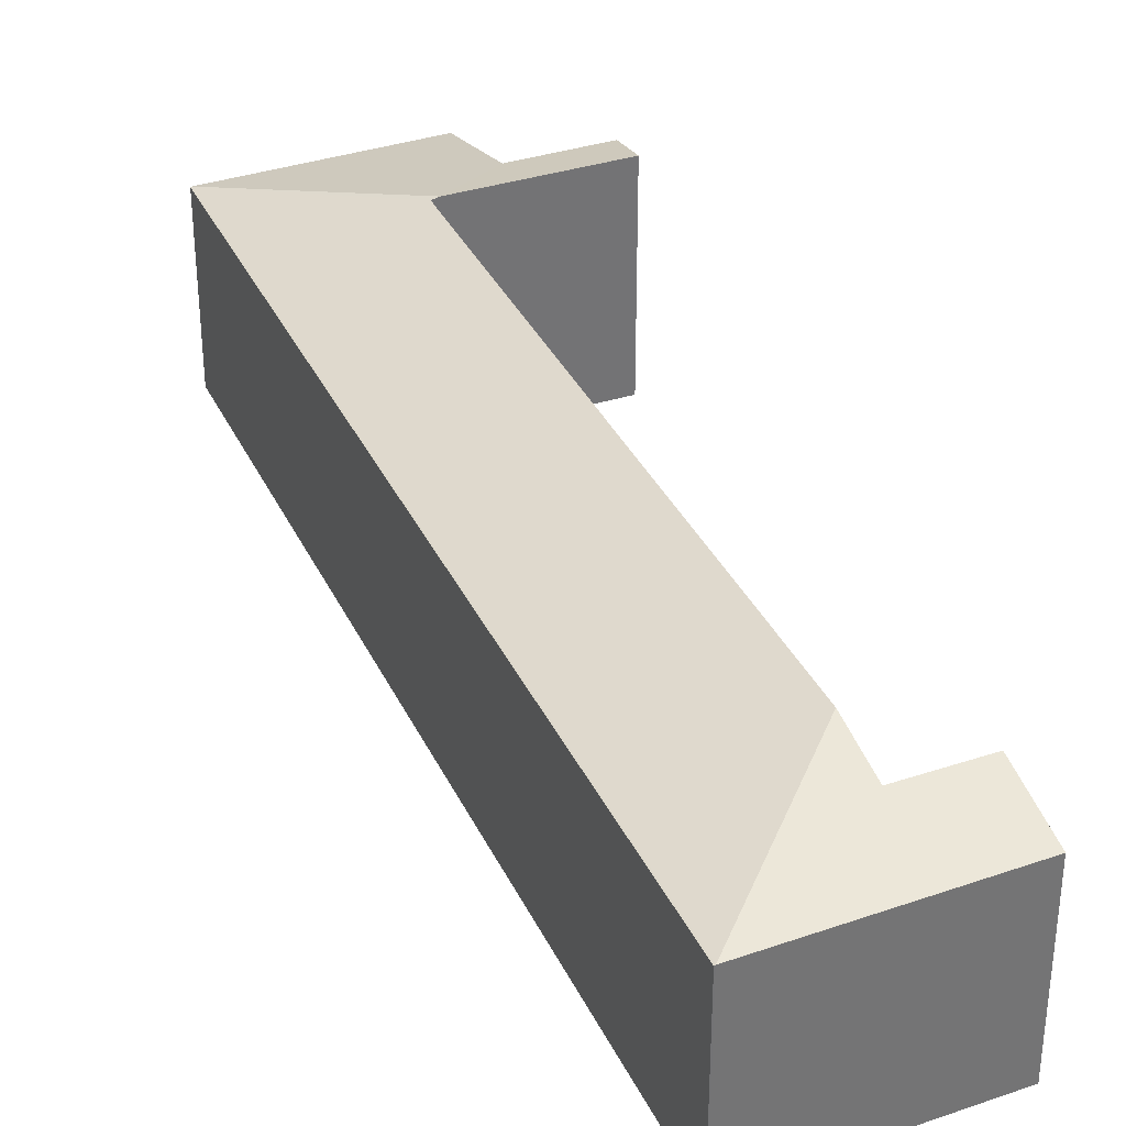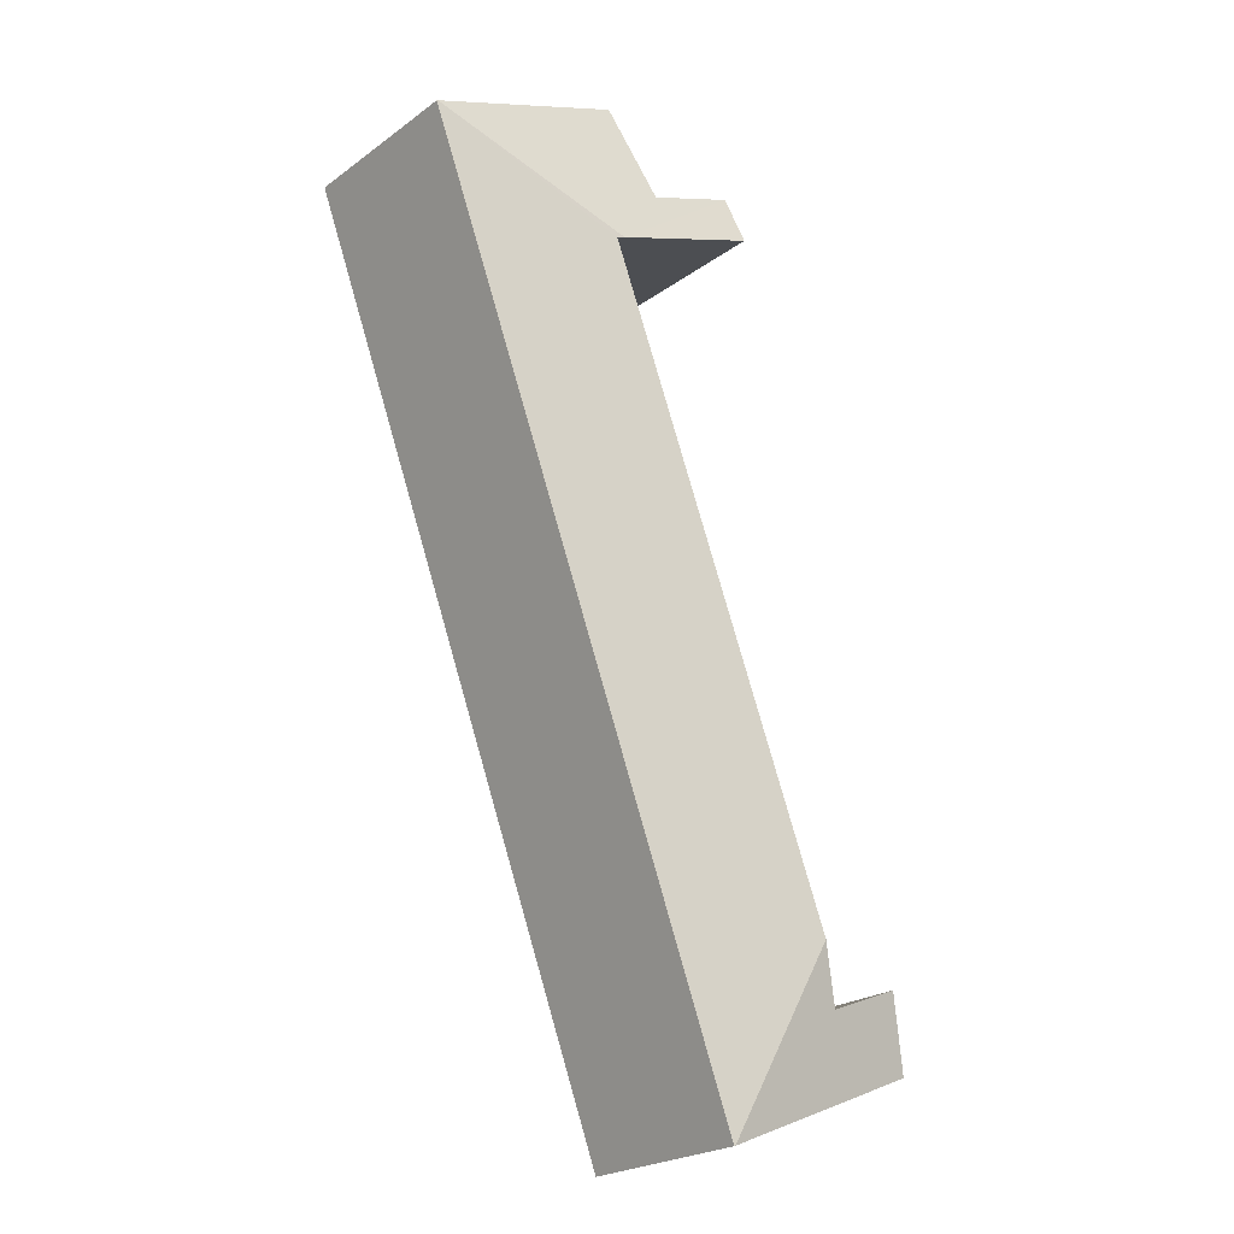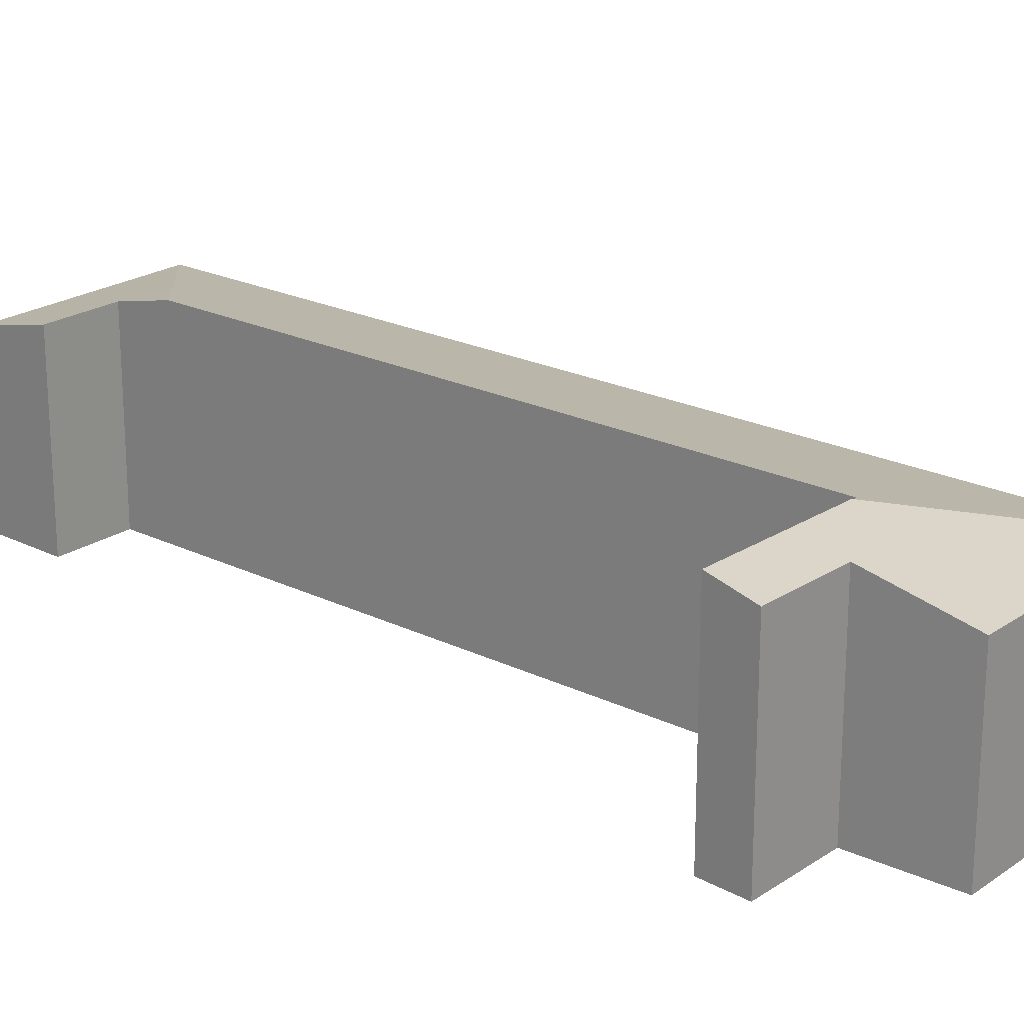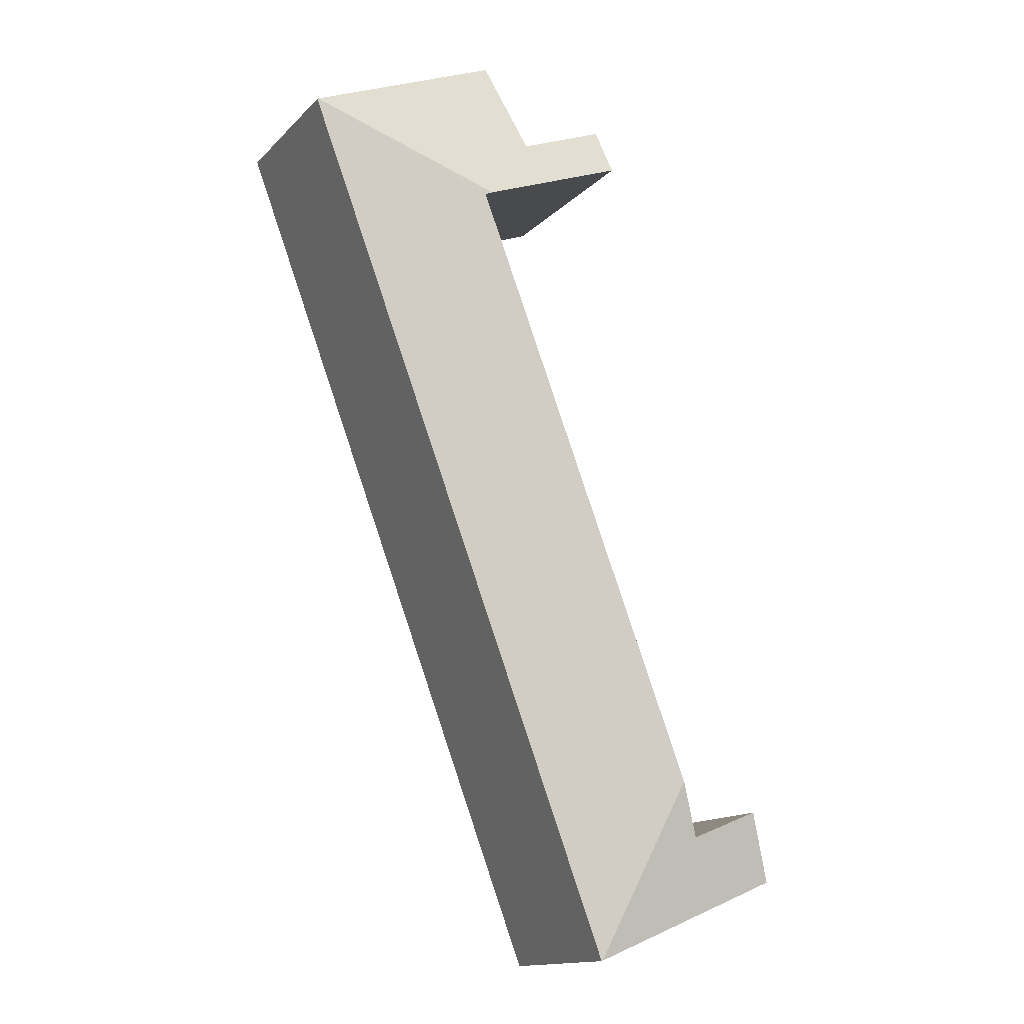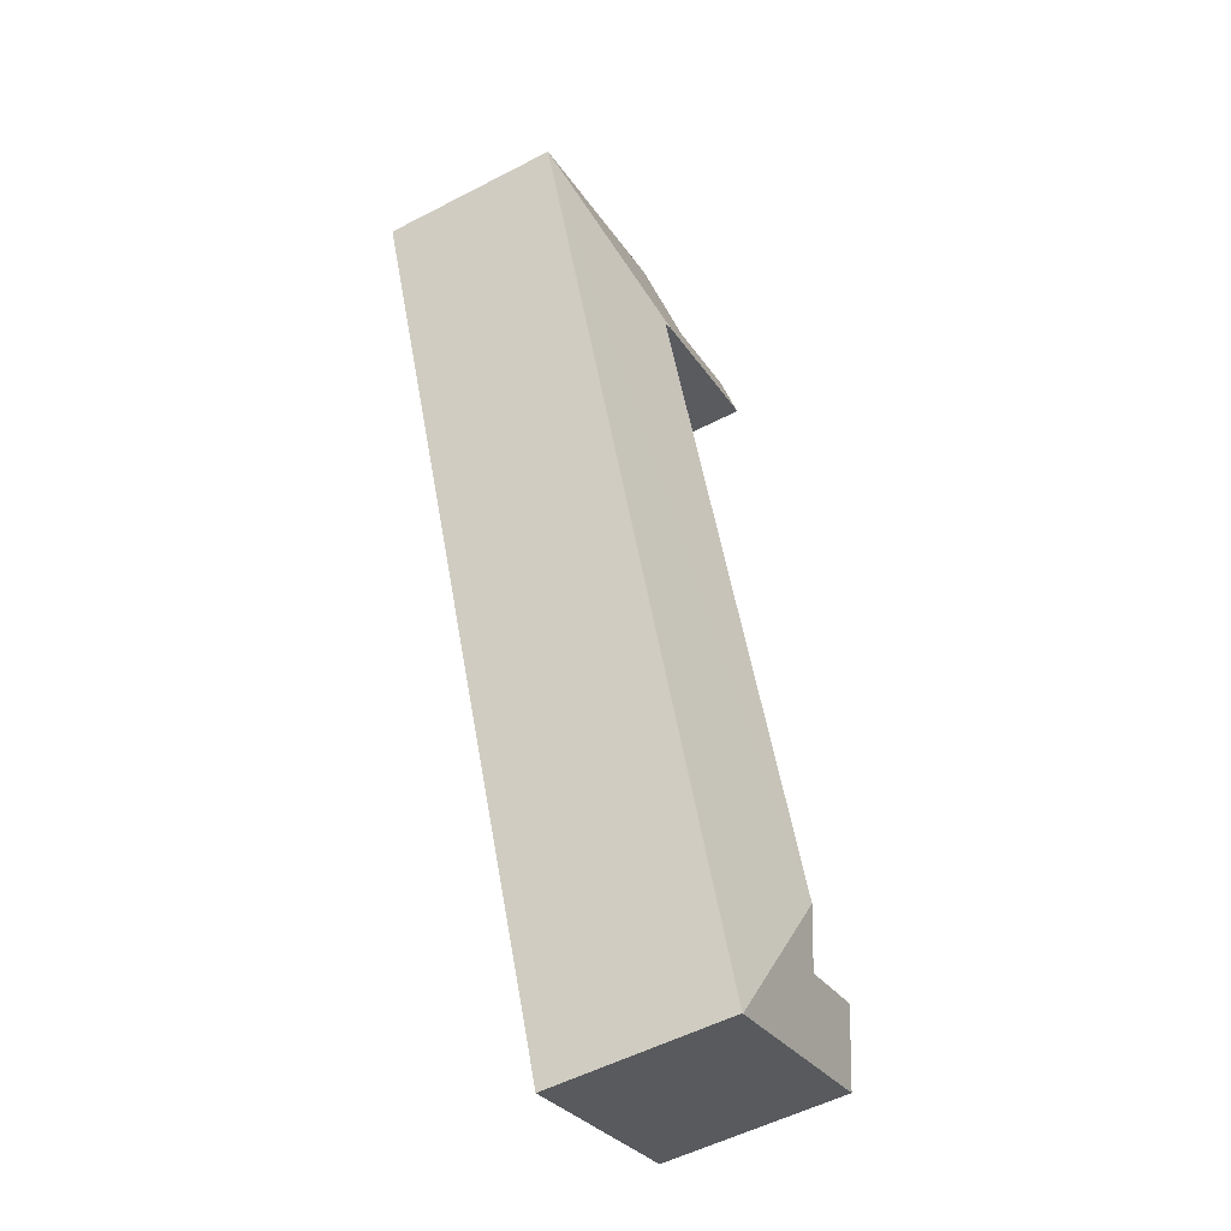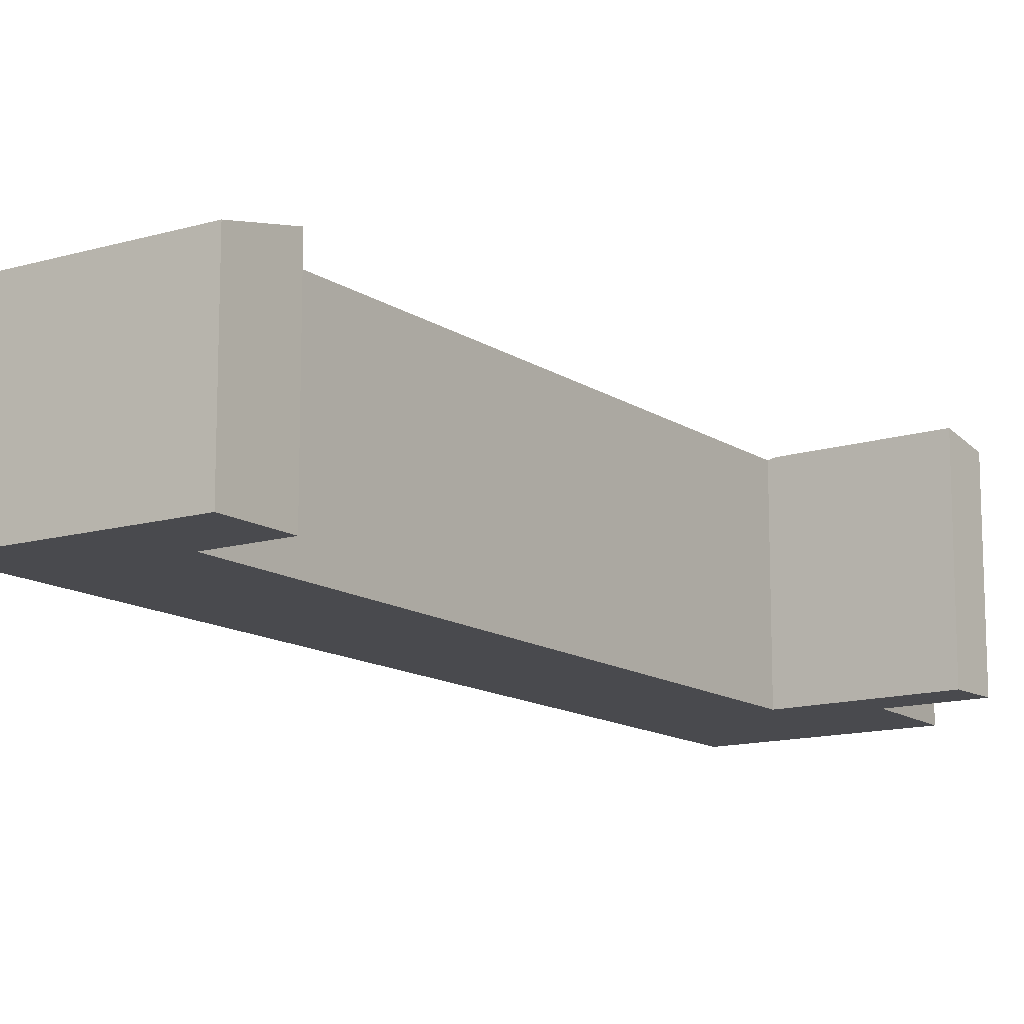
<metadata>
{"format":"obj","ext":"obj","renderer":"f3d","projection":"perspective","resolution":1024,"background":"white","views":[{"elev":35.4,"azim":178.0,"up":"+Y"},{"elev":-23.5,"azim":140.1,"up":"+Z"},{"elev":21.5,"azim":-28.2,"up":"+Y"},{"elev":-14.7,"azim":152.4,"up":"+Z"},{"elev":-54.1,"azim":118.9,"up":"+Z"},{"elev":-13.4,"azim":-124.4,"up":"+Y"}]}
</metadata>
<code>
v  8.875 2.95 13.1
v  3.355 2.955 -1.399
v  8.857 2.955 13.11
v  3.373 2.95 -1.406
v  1.993 3.464 1.618
v  5.858 3.459 11.73
v  5.74 3.486 11.78
v  0.432 3.245 1.182
v  0 2.966 1.816e-16
v  1.641 3.245 0.697
v  3.519 3.323 13.46
v  3.285 3.497 12.71
v  4.969 3.319 12.9
v  5.61 2.951 14.43
v  3.355 8.566e-17 -1.399
v  3.373 8.609e-17 -1.406
v  0 0 0
v  5.858 -7.186e-16 11.73
v  3.285 -7.784e-16 12.71
v  5.74 -7.213e-16 11.78
v  0.432 -7.238e-17 1.182
v  1.641 -4.268e-17 0.697
v  1.993 -9.907e-17 1.618
v  3.519 -8.242e-16 13.46
v  4.969 -7.898e-16 12.9
v  5.61 -8.834e-16 14.43
v  8.857 -8.026e-16 13.11
v  8.875 -8.022e-16 13.1
g defaultobject
f 1 2 3
f 2 1 4
f 5 3 2
f 3 5 6
f 3 6 7
f 8 2 9
f 2 8 10
f 2 10 5
f 11 7 12
f 7 11 13
f 7 13 14
f 7 14 3
f 4 15 2
f 15 4 16
f 17 2 15
f 6 12 7
f 12 6 18
f 12 18 19
f 19 18 20
f 17 9 2
f 9 21 8
f 21 9 17
f 22 5 10
f 5 22 6
f 6 22 23
f 6 23 18
f 19 11 12
f 11 19 24
f 21 10 8
f 10 21 22
f 24 13 11
f 13 24 25
f 26 3 14
f 3 26 27
f 3 27 1
f 1 27 28
f 25 14 13
f 14 25 26
f 28 4 1
f 4 28 16
f 26 25 27
f 28 27 25
f 18 28 25
f 16 28 18
f 20 18 25
f 19 20 25
f 23 16 18
f 22 16 23
f 17 16 22
f 15 16 17
f 22 21 17
f 25 24 19

</code>
